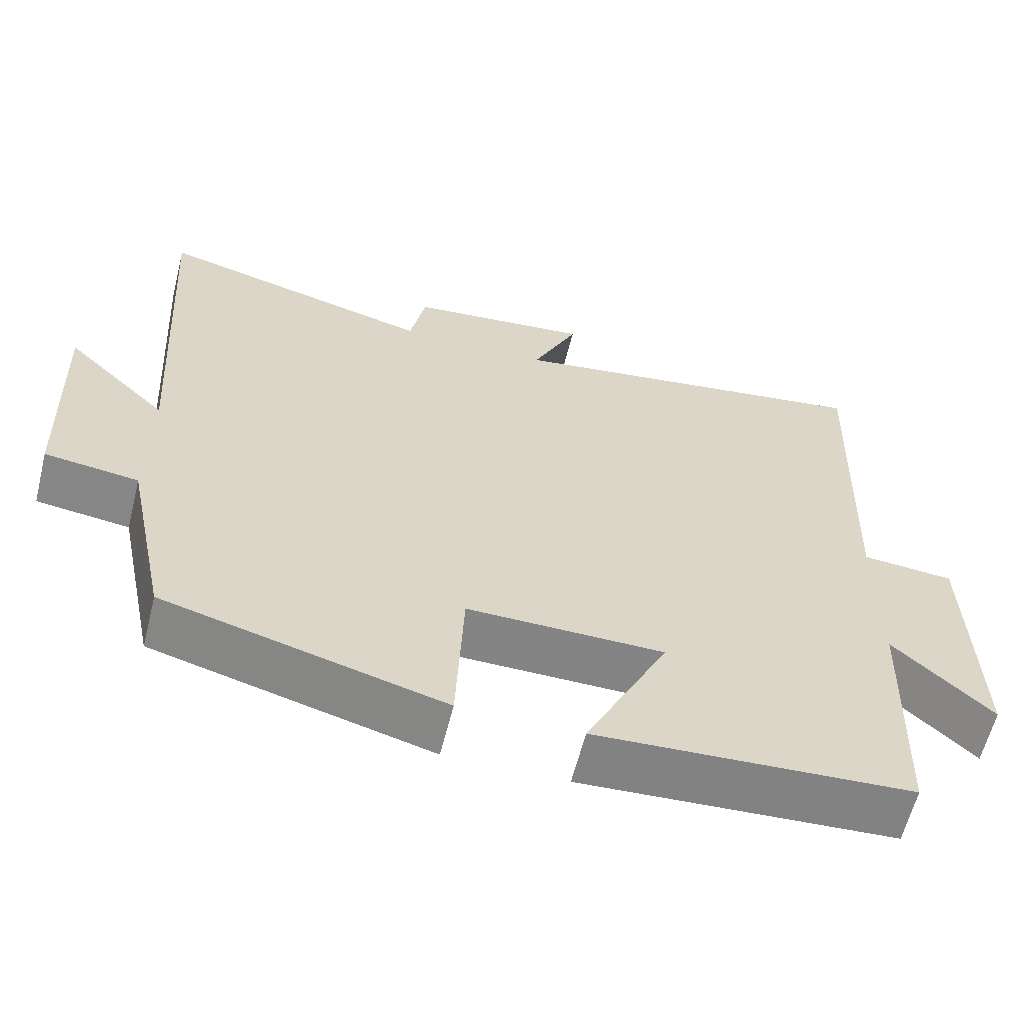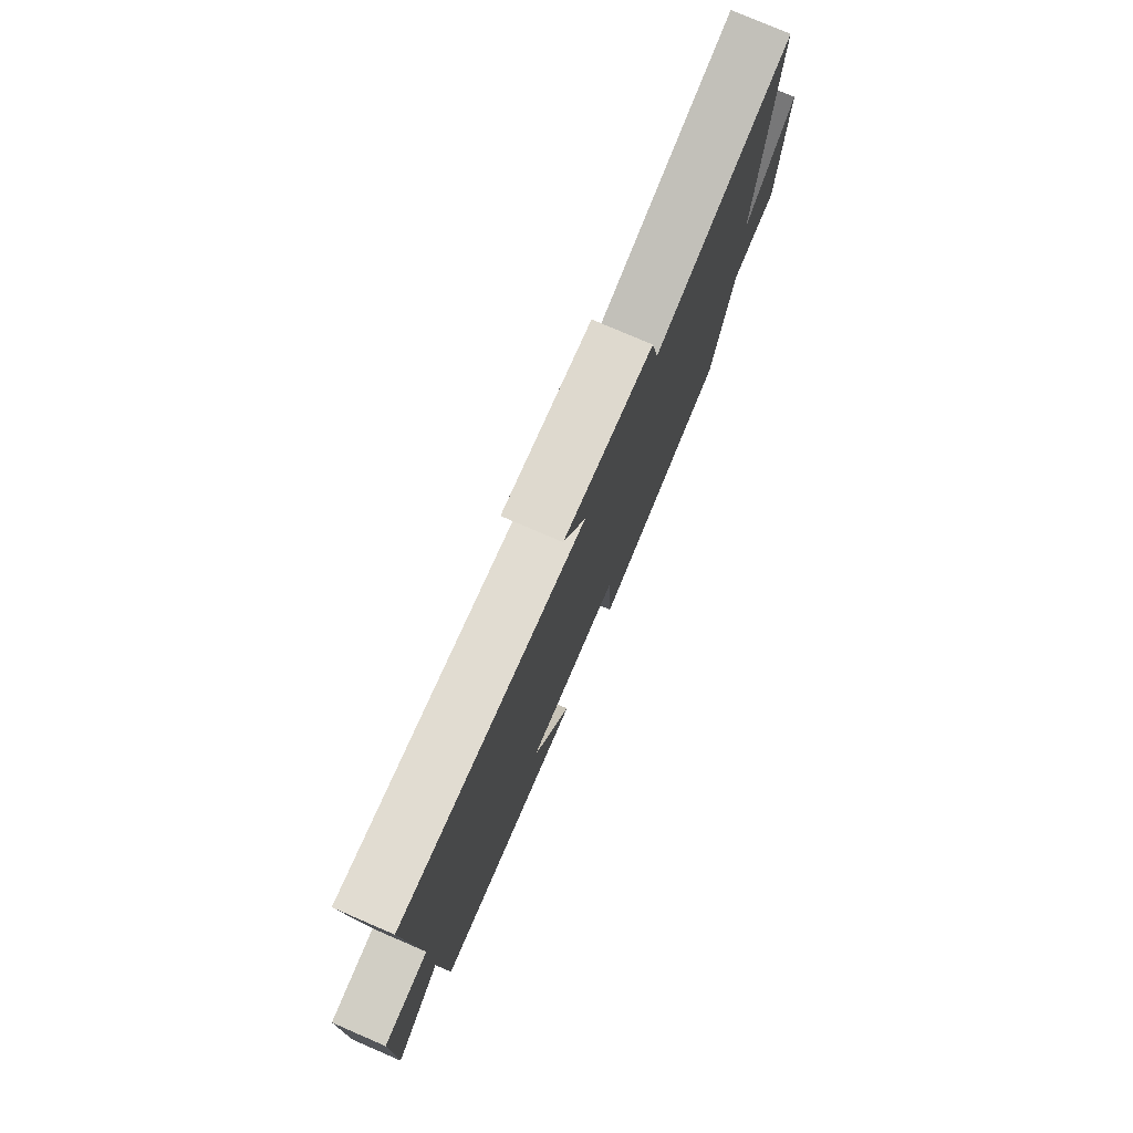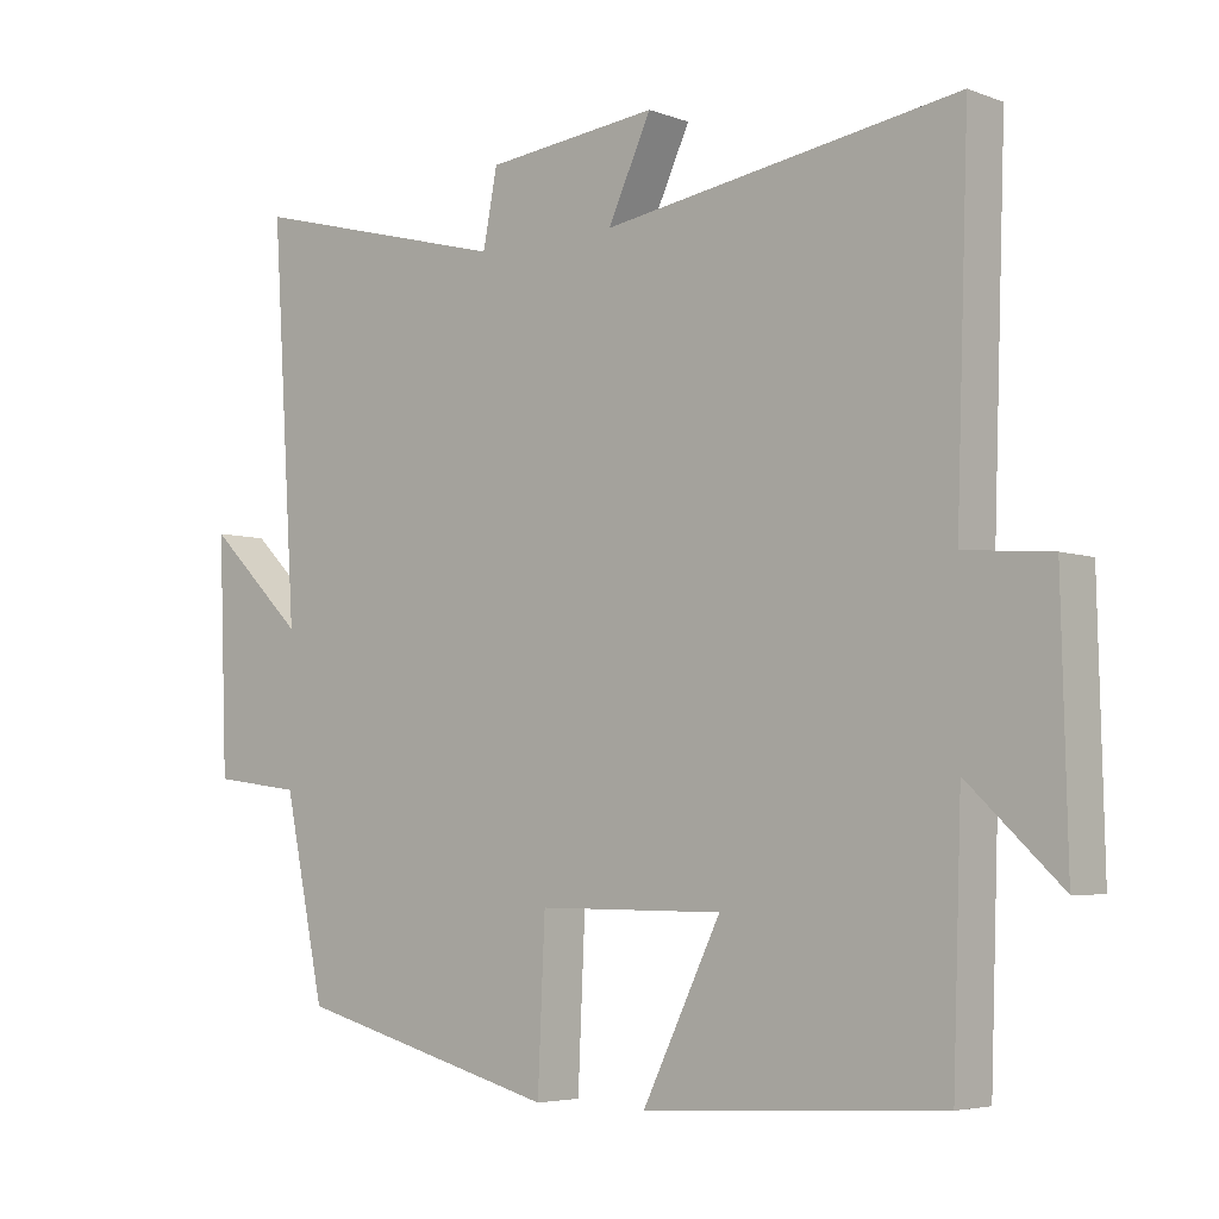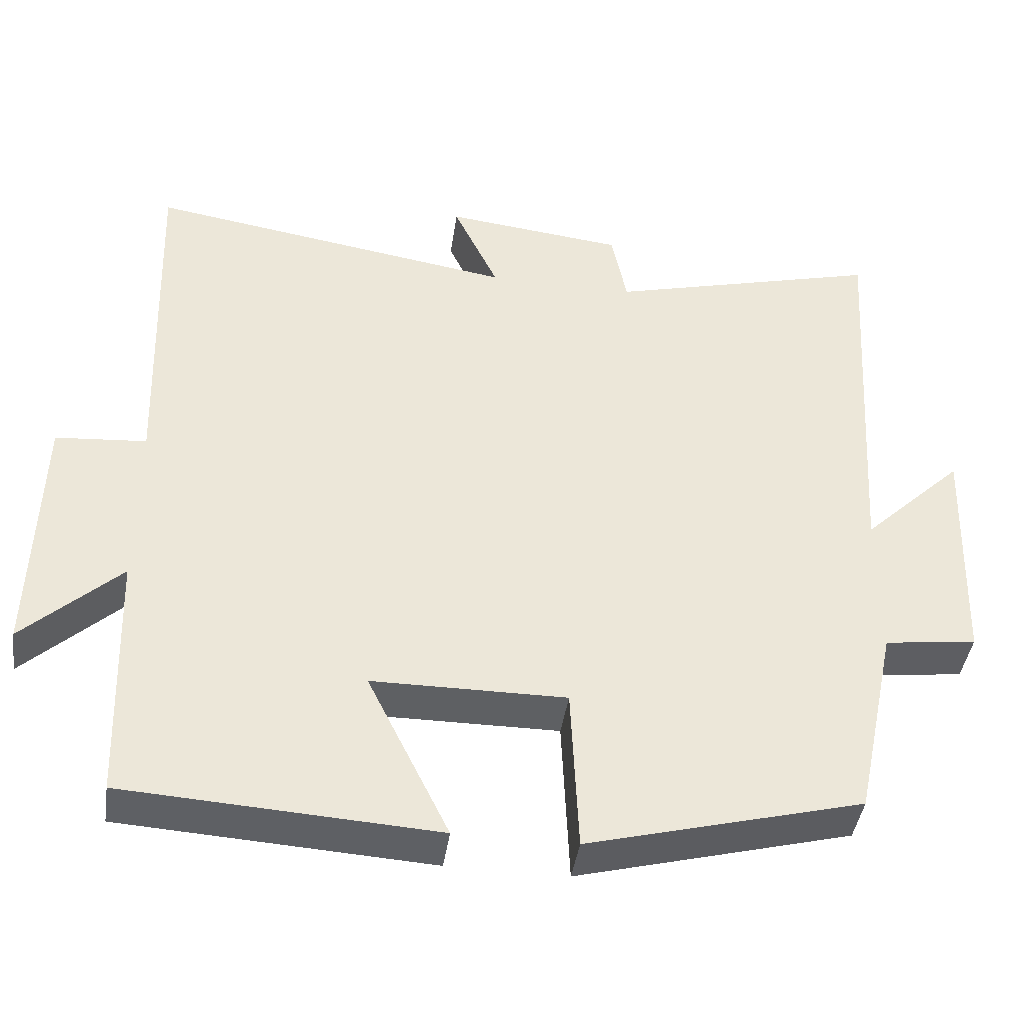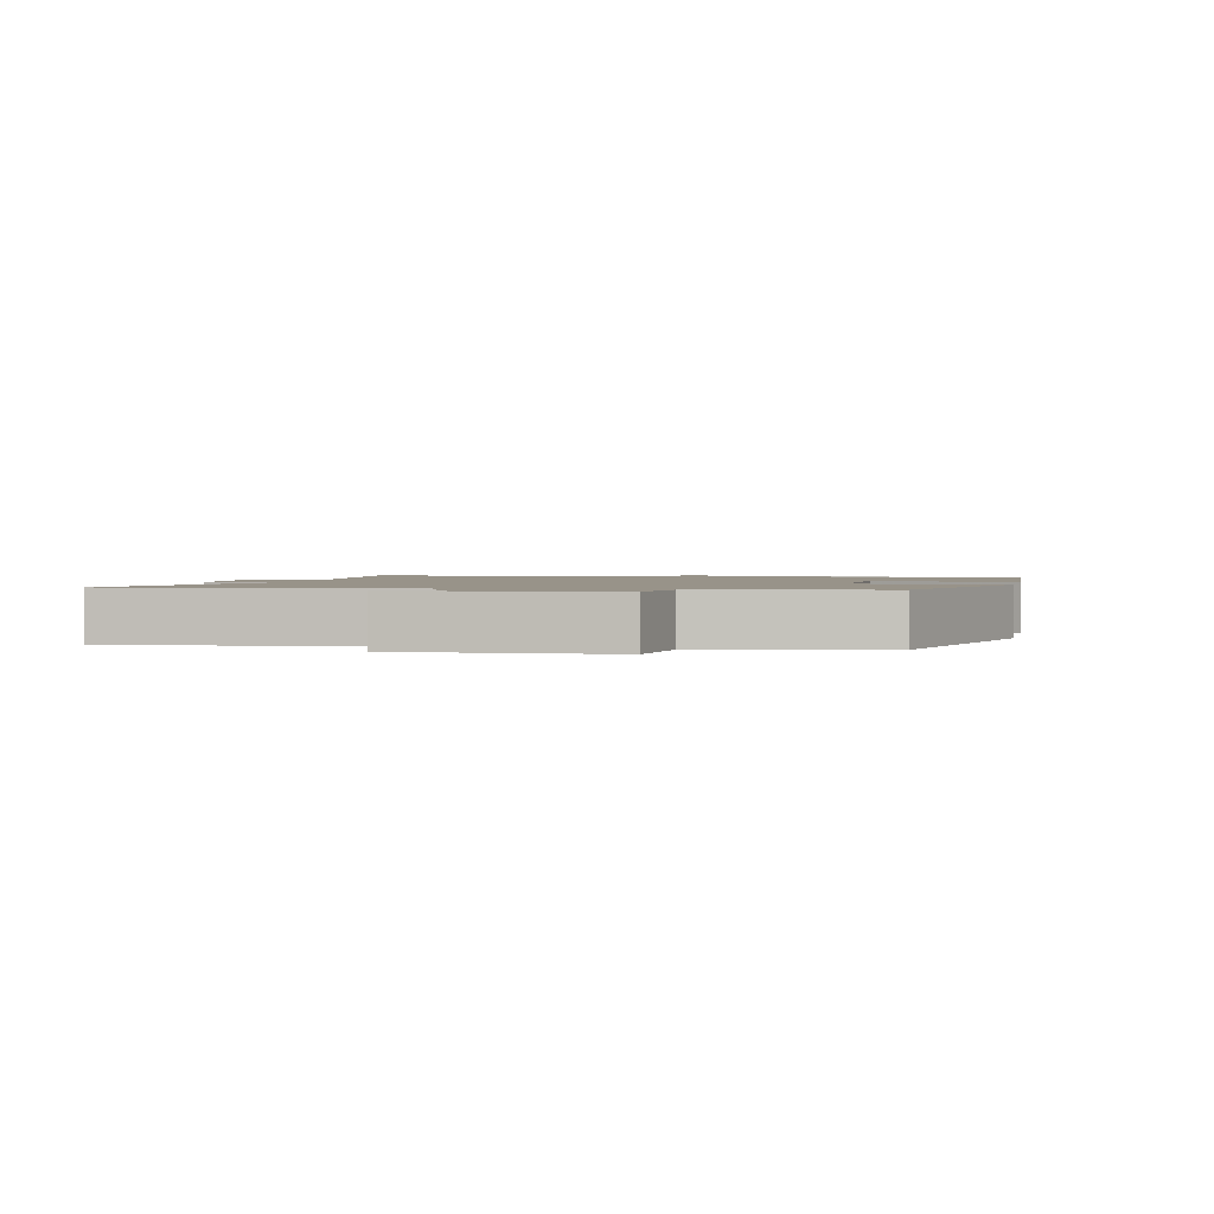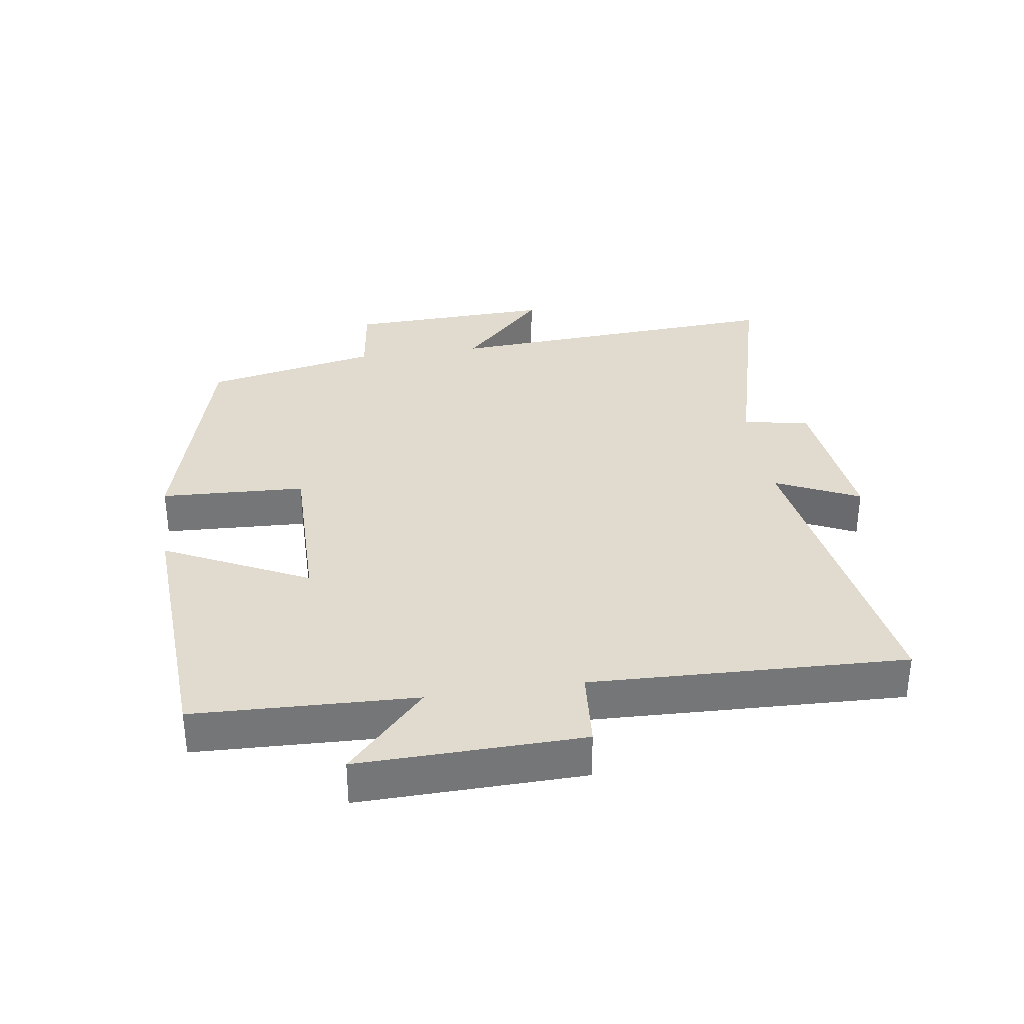
<metadata>
{"format":"obj","ext":"obj","renderer":"f3d","projection":"perspective","resolution":1024,"background":"white","views":[{"elev":-61.4,"azim":165.9,"up":"+Z"},{"elev":77.8,"azim":-66.7,"up":"+Z"},{"elev":-4.9,"azim":-139.3,"up":"+Z"},{"elev":-42.5,"azim":-8.3,"up":"+Z"},{"elev":1.6,"azim":103.4,"up":"+Y"},{"elev":33.7,"azim":-98.4,"up":"+Y"}]}
</metadata>
<code>
v 0.534 0.07 0.596
v 0.5 0.07 0.065
v 0.634 0.07 0.195
v 0.622 0.07 -0.121
v 0.5 0.07 -0.137
v 0.444 0.07 -0.403
v 0.081 0.07 -0.5
v 0.071 0.07 -0.278
v -0.185 0.07 -0.28
v -0.077 0.07 -0.5
v -0.488 0.07 -0.476
v -0.5 0.07 -0.137
v -0.628 0.07 -0.257
v -0.62 0.07 0.085
v -0.5 0.07 0.095
v -0.517 0.07 0.576
v -0.027 0.07 0.5
v -0.087 0.07 0.628
v 0.151 0.07 0.602
v 0.171 0.07 0.5
v 0.534 0 0.596
v 0.5 0 0.065
v 0.634 0 0.195
v 0.622 0 -0.121
v 0.5 0 -0.137
v 0.444 0 -0.403
v 0.081 0 -0.5
v 0.071 0 -0.278
v -0.185 0 -0.28
v -0.077 0 -0.5
v -0.488 0 -0.476
v -0.5 0 -0.137
v -0.628 0 -0.257
v -0.62 0 0.085
v -0.5 0 0.095
v -0.517 0 0.576
v -0.027 0 0.5
v -0.087 0 0.628
v 0.151 0 0.602
v 0.171 0 0.5
f 17 18 19 20
f 15 16 17
f 15 17 20
f 12 13 14 15
f 11 12 15
f 10 11 15
f 9 10 15
f 20 1 2
f 15 20 2
f 9 15 2
f 8 9 2
f 7 8 2
f 6 7 2
f 5 6 2
f 2 3 4 5
f 40 39 38 37
f 37 36 35
f 40 37 35
f 35 34 33 32
f 35 32 31
f 35 31 30
f 35 30 29
f 22 21 40
f 22 40 35
f 22 35 29
f 22 29 28
f 22 28 27
f 22 27 26
f 22 26 25
f 25 24 23 22
f 1 21 22 2
f 2 22 23 3
f 3 23 24 4
f 4 24 25 5
f 5 25 26 6
f 6 26 27 7
f 7 27 28 8
f 8 28 29 9
f 9 29 30 10
f 10 30 31 11
f 11 31 32 12
f 12 32 33 13
f 13 33 34 14
f 14 34 35 15
f 15 35 36 16
f 16 36 37 17
f 17 37 38 18
f 18 38 39 19
f 19 39 40 20
f 20 40 21 1

</code>
